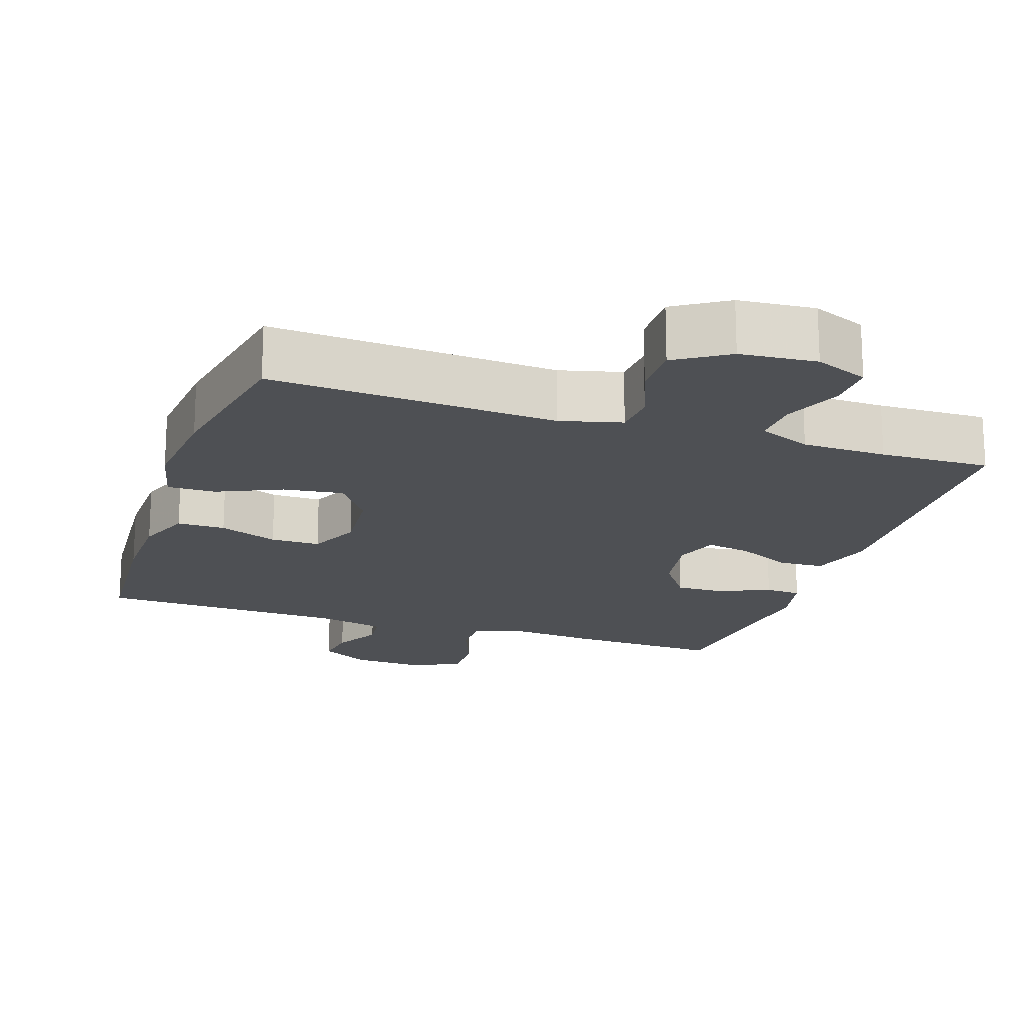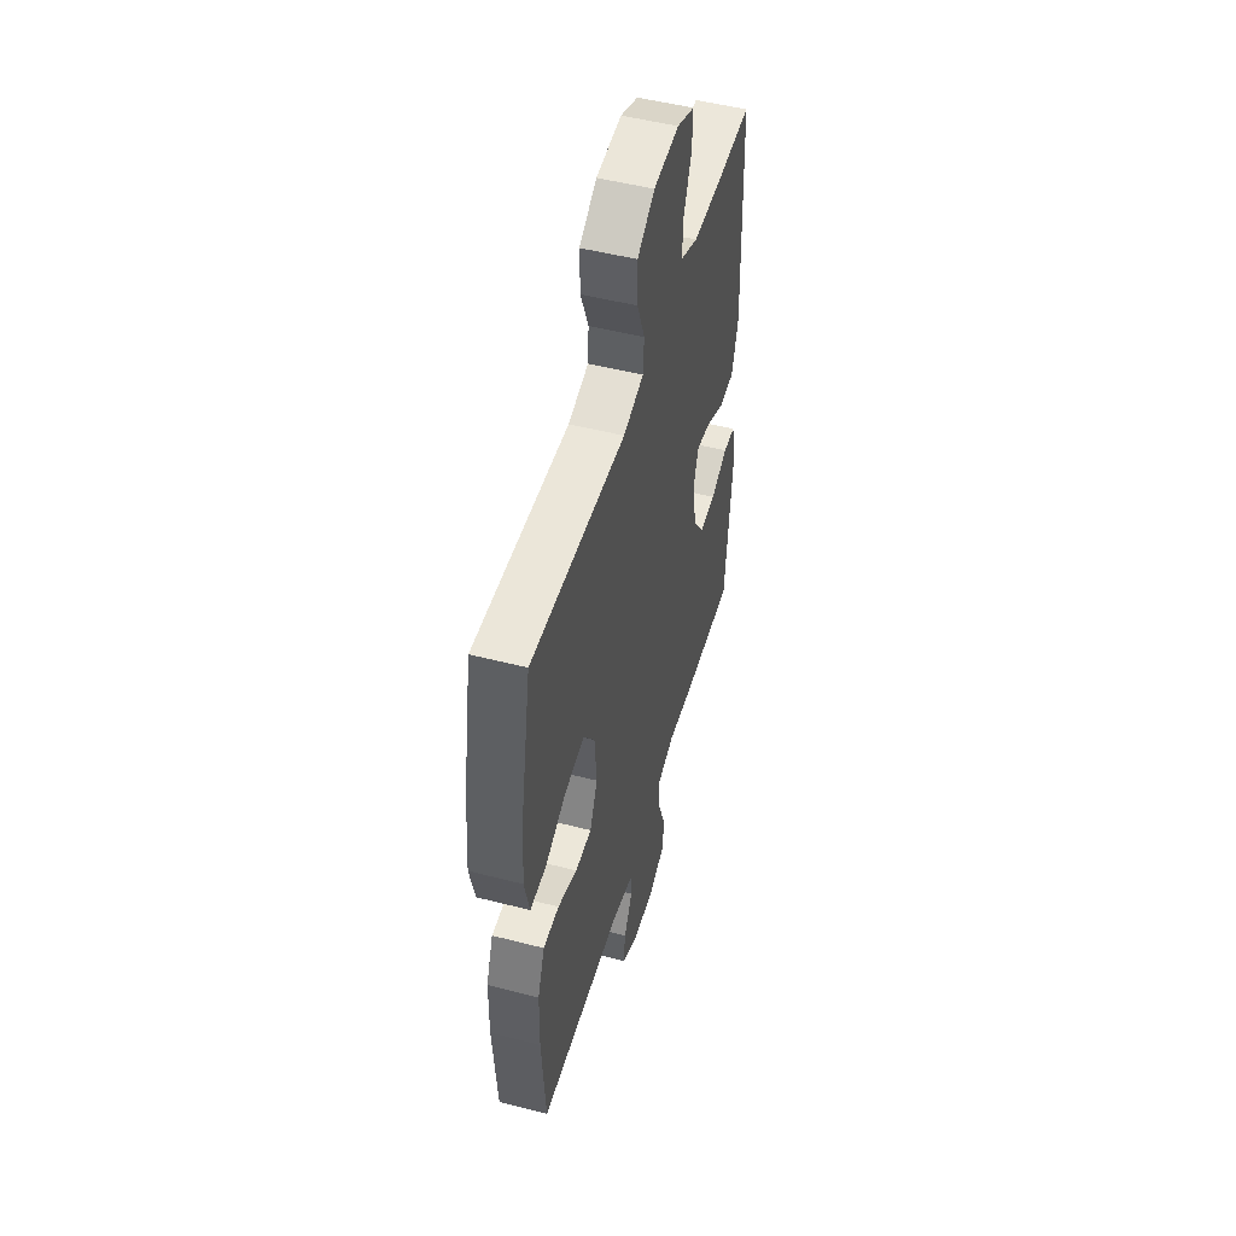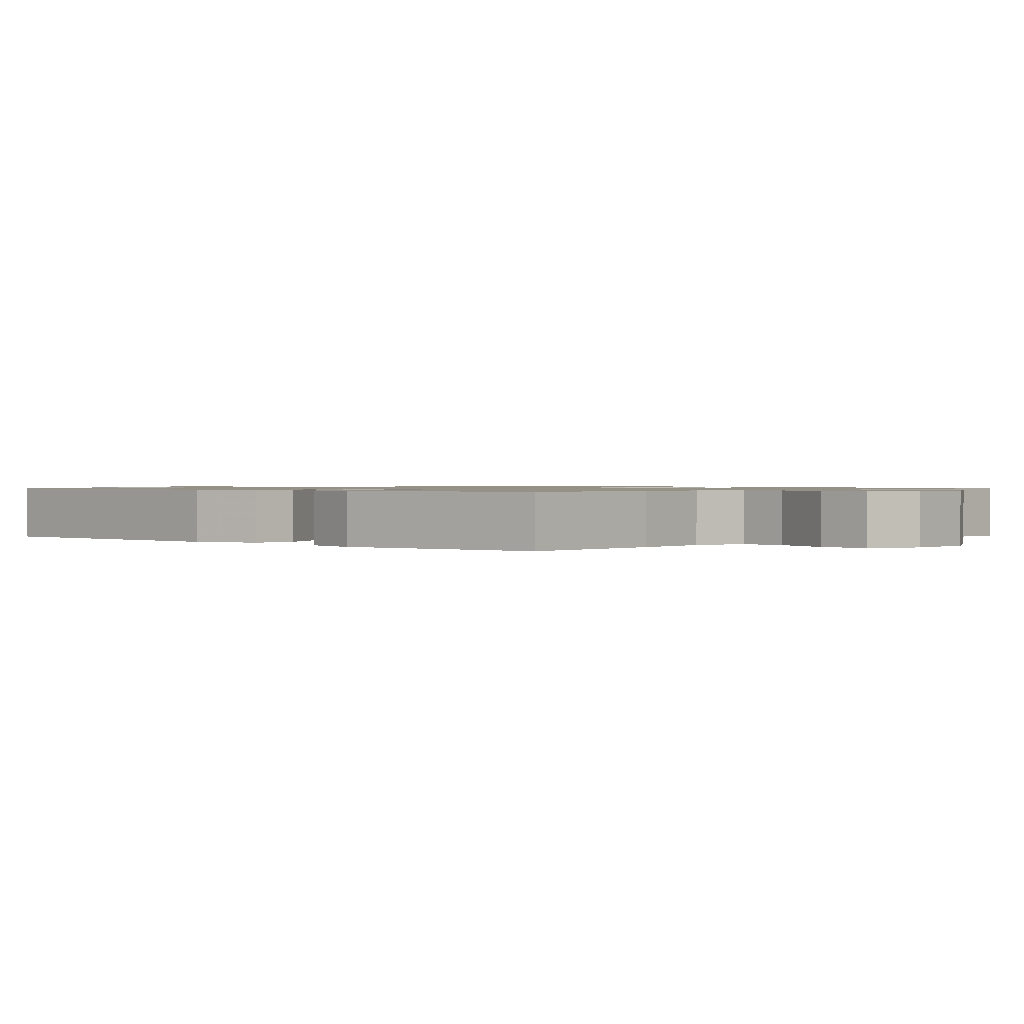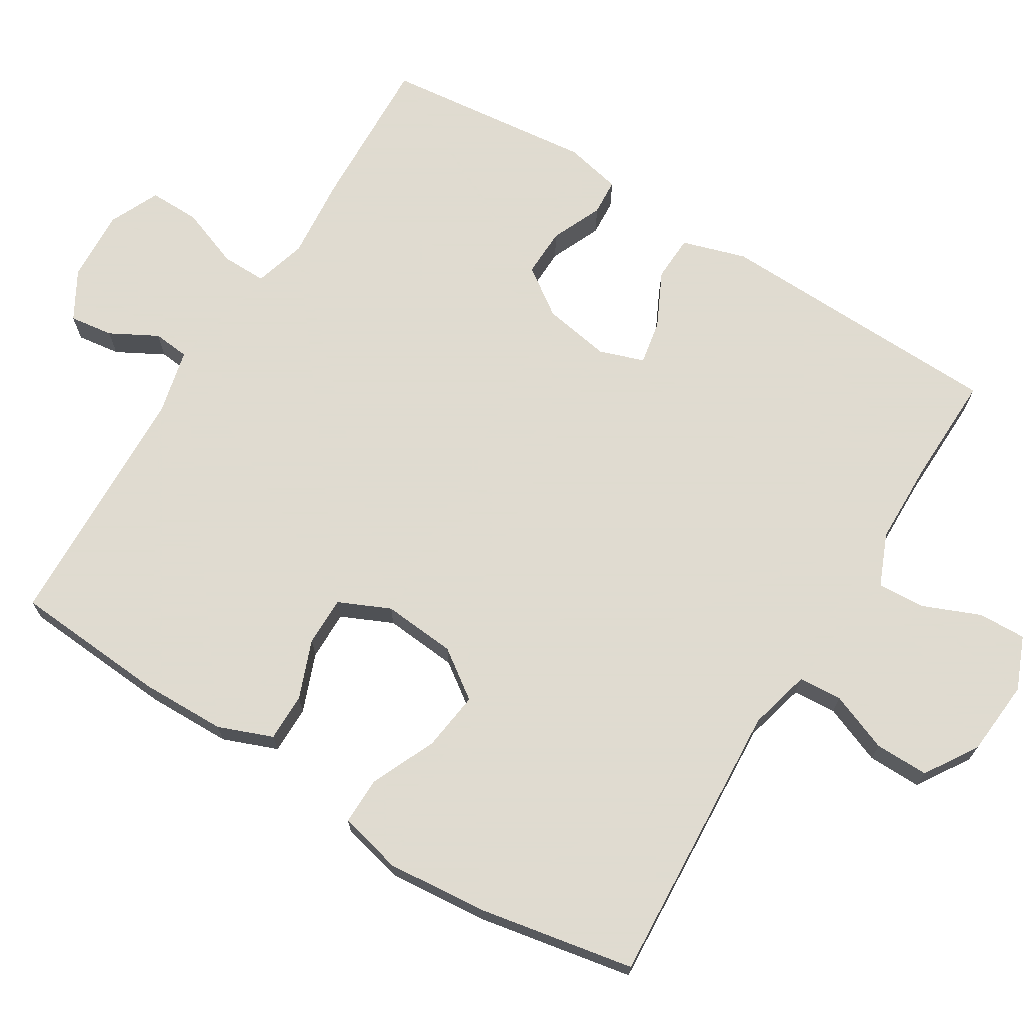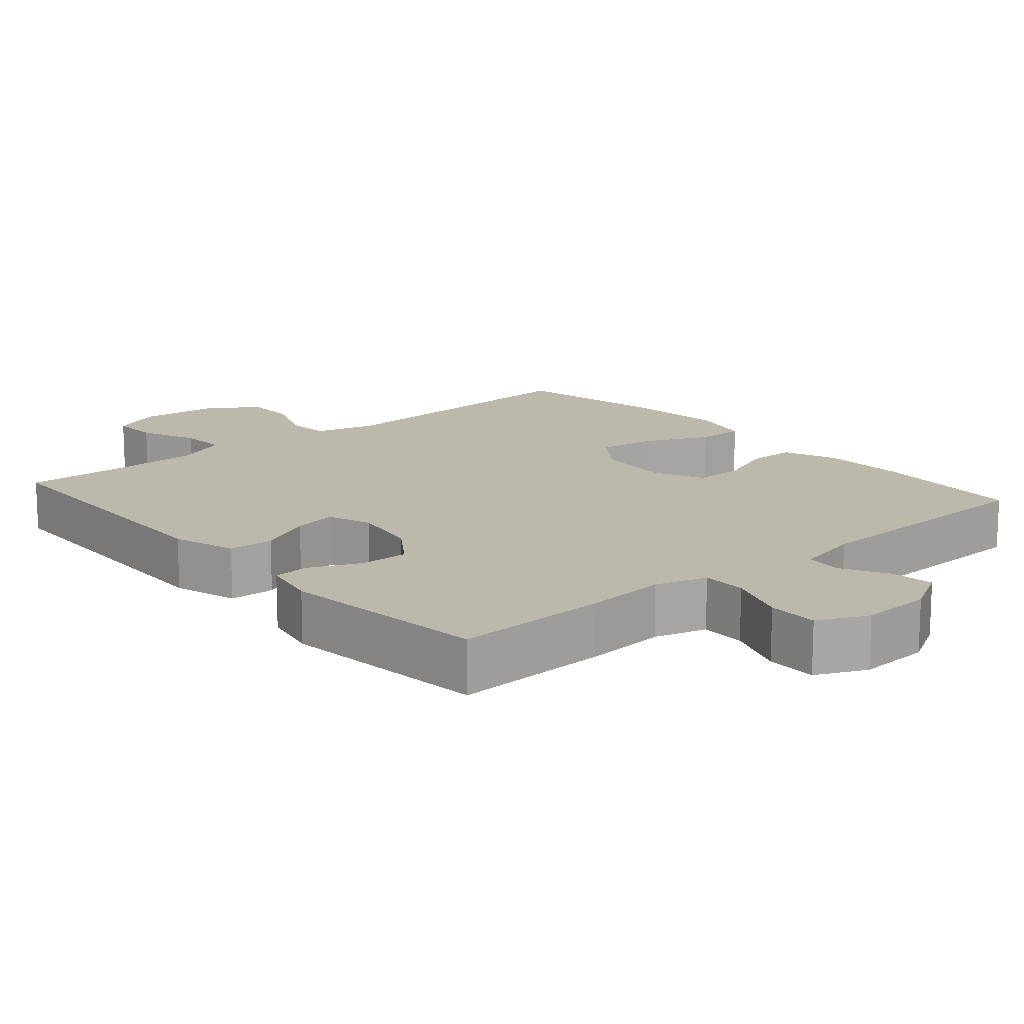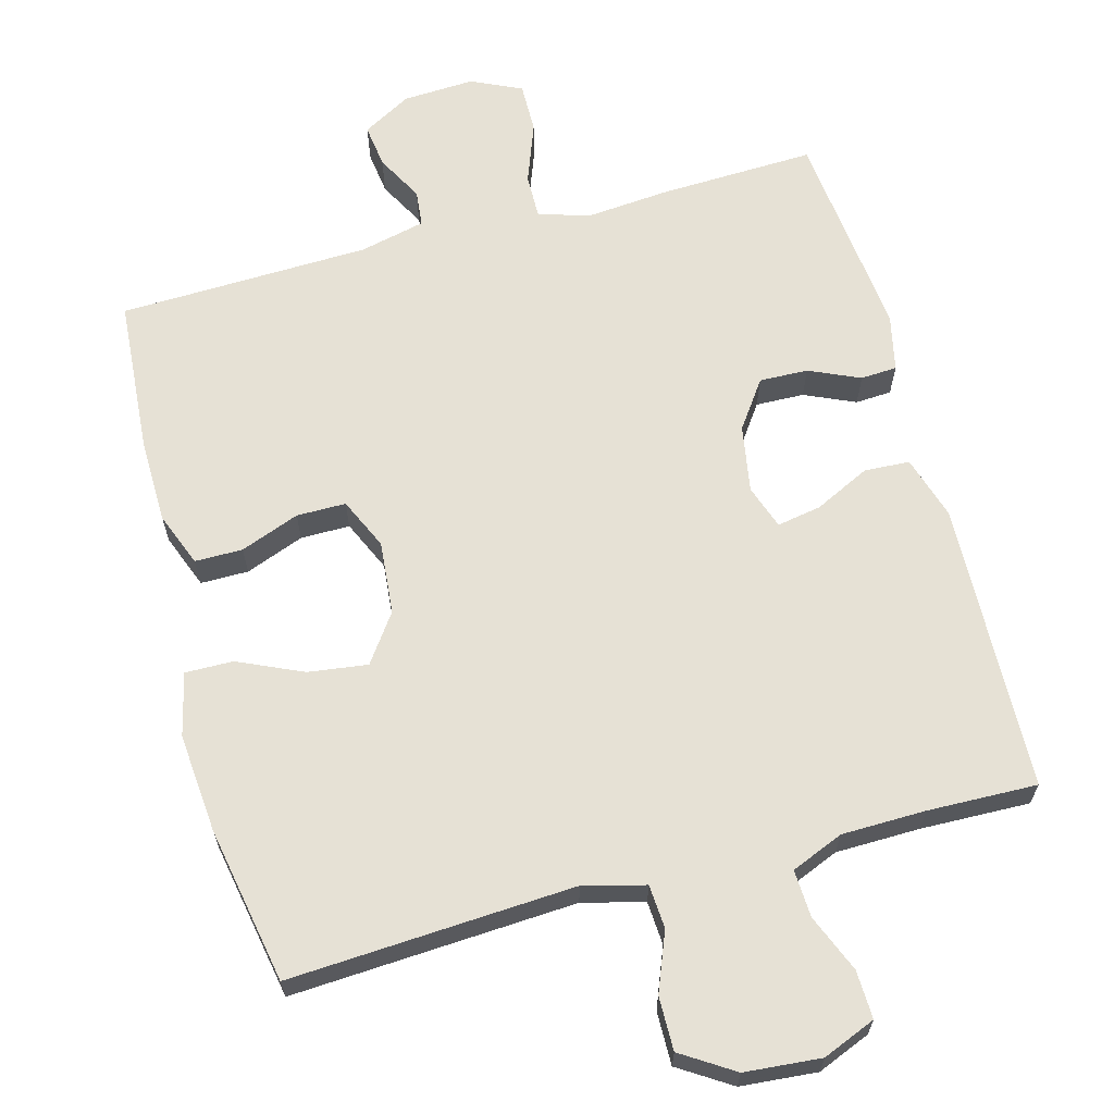
<metadata>
{"format":"obj","ext":"obj","renderer":"f3d","projection":"perspective","resolution":1024,"background":"white","views":[{"elev":-18.5,"azim":-18.6,"up":"+Y"},{"elev":50.2,"azim":-74.2,"up":"+Z"},{"elev":0.9,"azim":132.8,"up":"+Y"},{"elev":70.2,"azim":-58.5,"up":"+Y"},{"elev":14.9,"azim":139.2,"up":"+Y"},{"elev":64.8,"azim":-15.1,"up":"+Y"}]}
</metadata>
<code>
v 0.5 0.07 0.5
v 0.513 0.07 0.1
v 0.486 0.07 0.012
v 0.423 0.07 0.009
v 0.347 0.07 0.046
v 0.286 0.07 0.057
v 0.265 0.07 -0.004
v 0.281 0.07 -0.097
v 0.327 0.07 -0.162
v 0.394 0.07 -0.16
v 0.464 0.07 -0.129
v 0.514 0.07 -0.132
v 0.531 0.07 -0.21
v 0.5 0.07 -0.5
v 0.285 0.07 -0.492
v 0.172 0.07 -0.482
v 0.1 0.07 -0.503
v 0.101 0.07 -0.565
v 0.132 0.07 -0.648
v 0.133 0.07 -0.718
v 0.064 0.07 -0.75
v -0.035 0.07 -0.745
v -0.102 0.07 -0.707
v -0.094 0.07 -0.647
v -0.059 0.07 -0.582
v -0.064 0.07 -0.532
v -0.154 0.07 -0.511
v -0.5 0.07 -0.5
v -0.516 0.07 -0.287
v -0.514 0.07 -0.17
v -0.485 0.07 -0.095
v -0.419 0.07 -0.095
v -0.338 0.07 -0.126
v -0.27 0.07 -0.126
v -0.238 0.07 -0.055
v -0.247 0.07 0.046
v -0.294 0.07 0.112
v -0.376 0.07 0.101
v -0.465 0.07 0.061
v -0.531 0.07 0.06
v -0.552 0.07 0.147
v -0.54 0.07 0.284
v -0.5 0.07 0.5
v -0.107 0.07 0.477
v -0.022 0.07 0.499
v -0.018 0.07 0.559
v -0.05 0.07 0.64
v -0.051 0.07 0.714
v 0.021 0.07 0.76
v 0.126 0.07 0.769
v 0.199 0.07 0.739
v 0.197 0.07 0.673
v 0.164 0.07 0.593
v 0.161 0.07 0.528
v 0.233 0.07 0.498
v 0.349 0.07 0.496
v 0.5 0 0.5
v 0.513 0 0.1
v 0.486 0 0.012
v 0.423 0 0.009
v 0.347 0 0.046
v 0.286 0 0.057
v 0.265 0 -0.004
v 0.281 0 -0.097
v 0.327 0 -0.162
v 0.394 0 -0.16
v 0.464 0 -0.129
v 0.514 0 -0.132
v 0.531 0 -0.21
v 0.5 0 -0.5
v 0.285 0 -0.492
v 0.172 0 -0.482
v 0.1 0 -0.503
v 0.101 0 -0.565
v 0.132 0 -0.648
v 0.133 0 -0.718
v 0.064 0 -0.75
v -0.035 0 -0.745
v -0.102 0 -0.707
v -0.094 0 -0.647
v -0.059 0 -0.582
v -0.064 0 -0.532
v -0.154 0 -0.511
v -0.5 0 -0.5
v -0.516 0 -0.287
v -0.514 0 -0.17
v -0.485 0 -0.095
v -0.419 0 -0.095
v -0.338 0 -0.126
v -0.27 0 -0.126
v -0.238 0 -0.055
v -0.247 0 0.046
v -0.294 0 0.112
v -0.376 0 0.101
v -0.465 0 0.061
v -0.531 0 0.06
v -0.552 0 0.147
v -0.54 0 0.284
v -0.5 0 0.5
v -0.107 0 0.477
v -0.022 0 0.499
v -0.018 0 0.559
v -0.05 0 0.64
v -0.051 0 0.714
v 0.021 0 0.76
v 0.126 0 0.769
v 0.199 0 0.739
v 0.197 0 0.673
v 0.164 0 0.593
v 0.161 0 0.528
v 0.233 0 0.498
v 0.349 0 0.496
f 50 51 52 53
f 50 53 54
f 49 50 54
f 46 47 48 49
f 45 46 49 54
f 44 45 54 55
f 42 43 44
f 38 39 40 41
f 37 38 41 42
f 30 31 32 33
f 30 33 34
f 27 28 29 30
f 26 27 30 34
f 22 23 24 25
f 22 25 26
f 21 22 26
f 18 19 20 21
f 17 18 21 26
f 16 17 26 34
f 10 11 12 13
f 9 10 13 14
f 8 9 14 15
f 2 3 4 5
f 56 1 2 5
f 56 5 6
f 55 56 6 7
f 37 42 44 55
f 36 37 55 7
f 35 36 7 8
f 16 34 35
f 8 15 16 35
f 109 108 107 106
f 110 109 106
f 110 106 105
f 105 104 103 102
f 110 105 102 101
f 111 110 101 100
f 100 99 98
f 97 96 95 94
f 98 97 94 93
f 89 88 87 86
f 90 89 86
f 86 85 84 83
f 90 86 83 82
f 81 80 79 78
f 82 81 78
f 82 78 77
f 77 76 75 74
f 82 77 74 73
f 90 82 73 72
f 69 68 67 66
f 70 69 66 65
f 71 70 65 64
f 61 60 59 58
f 61 58 57 112
f 62 61 112
f 63 62 112 111
f 111 100 98 93
f 63 111 93 92
f 64 63 92 91
f 91 90 72
f 91 72 71 64
f 1 57 58 2
f 2 58 59 3
f 3 59 60 4
f 4 60 61 5
f 5 61 62 6
f 6 62 63 7
f 7 63 64 8
f 8 64 65 9
f 9 65 66 10
f 10 66 67 11
f 11 67 68 12
f 12 68 69 13
f 13 69 70 14
f 14 70 71 15
f 15 71 72 16
f 16 72 73 17
f 17 73 74 18
f 18 74 75 19
f 19 75 76 20
f 20 76 77 21
f 21 77 78 22
f 22 78 79 23
f 23 79 80 24
f 24 80 81 25
f 25 81 82 26
f 26 82 83 27
f 27 83 84 28
f 28 84 85 29
f 29 85 86 30
f 30 86 87 31
f 31 87 88 32
f 32 88 89 33
f 33 89 90 34
f 34 90 91 35
f 35 91 92 36
f 36 92 93 37
f 37 93 94 38
f 38 94 95 39
f 39 95 96 40
f 40 96 97 41
f 41 97 98 42
f 42 98 99 43
f 43 99 100 44
f 44 100 101 45
f 45 101 102 46
f 46 102 103 47
f 47 103 104 48
f 48 104 105 49
f 49 105 106 50
f 50 106 107 51
f 51 107 108 52
f 52 108 109 53
f 53 109 110 54
f 54 110 111 55
f 55 111 112 56
f 56 112 57 1

</code>
